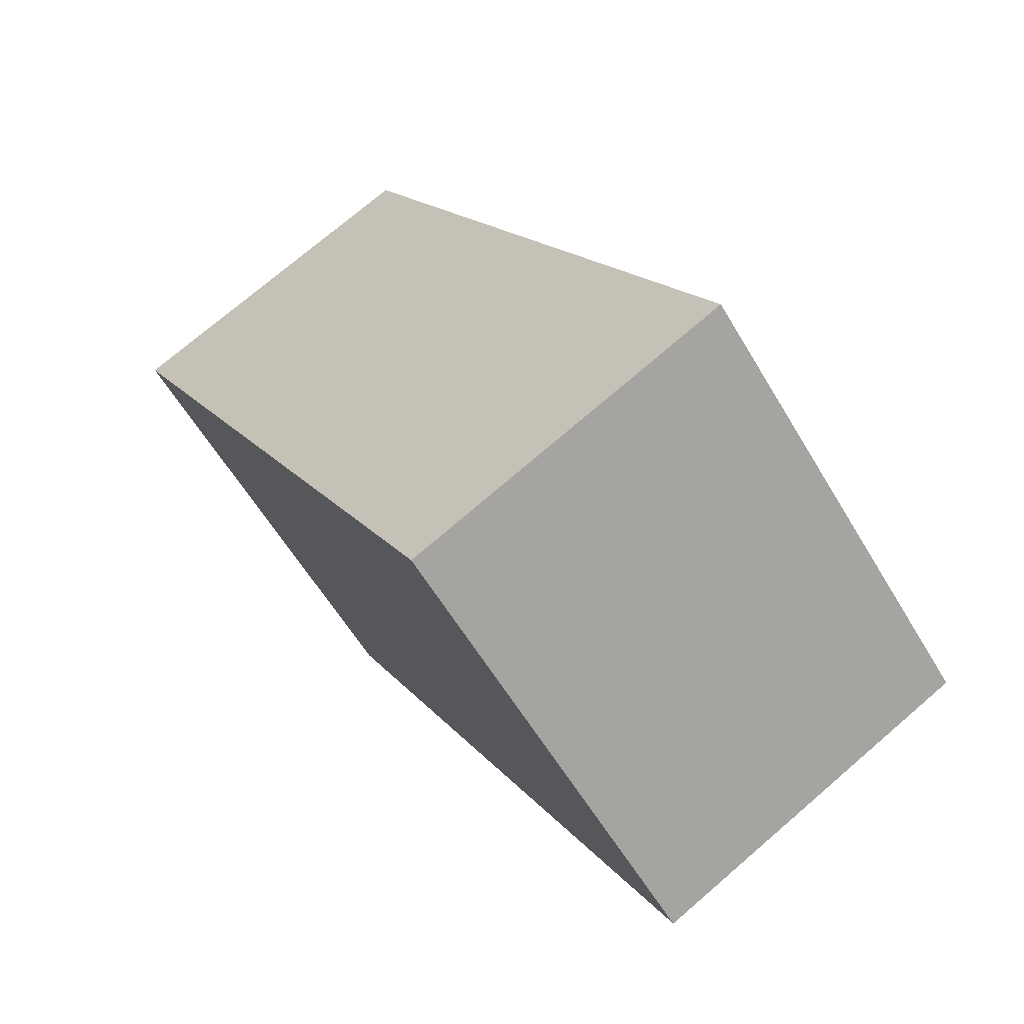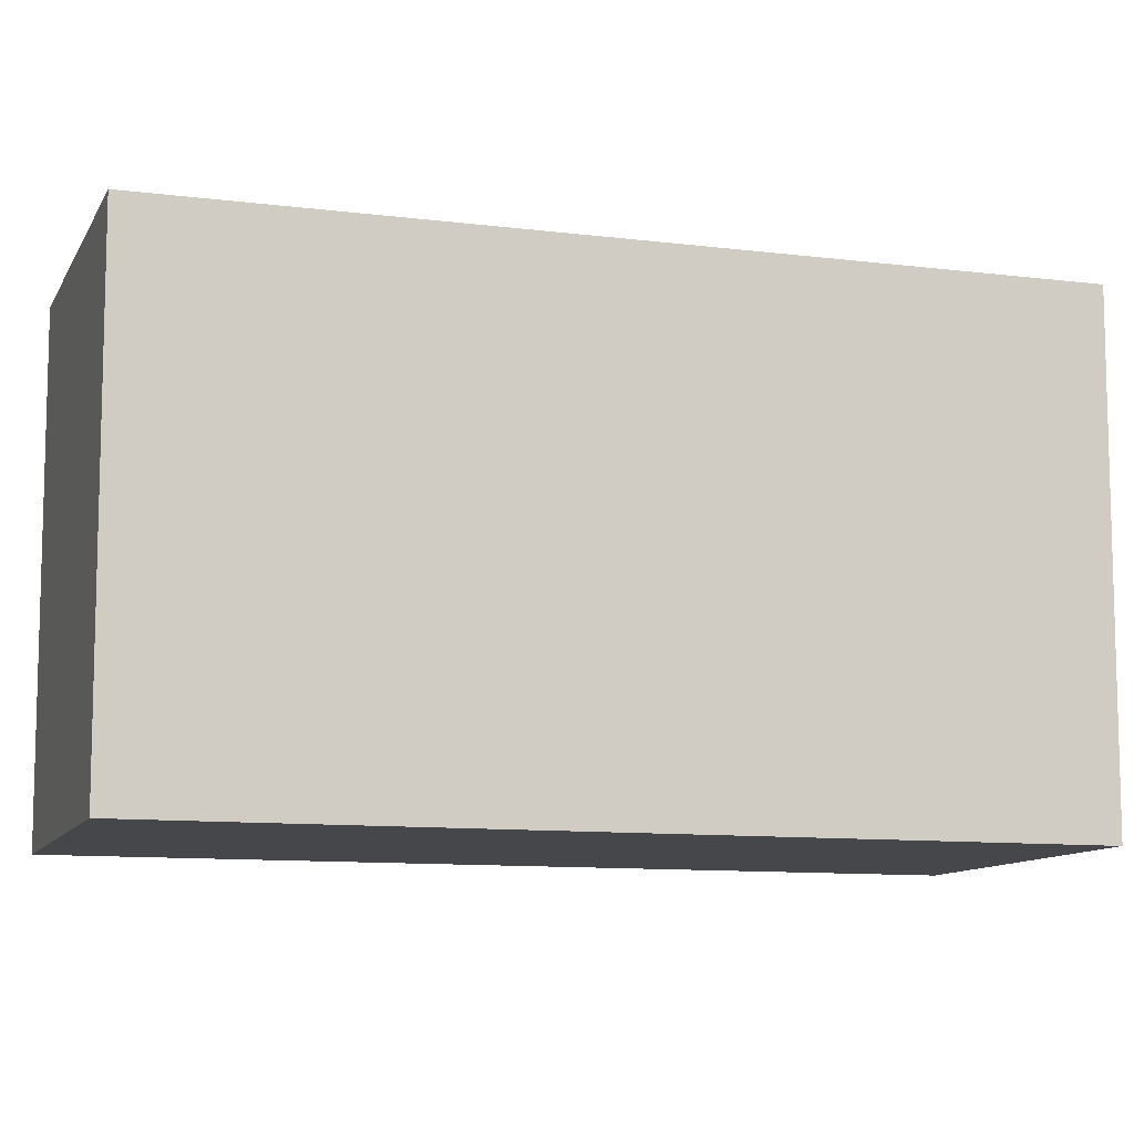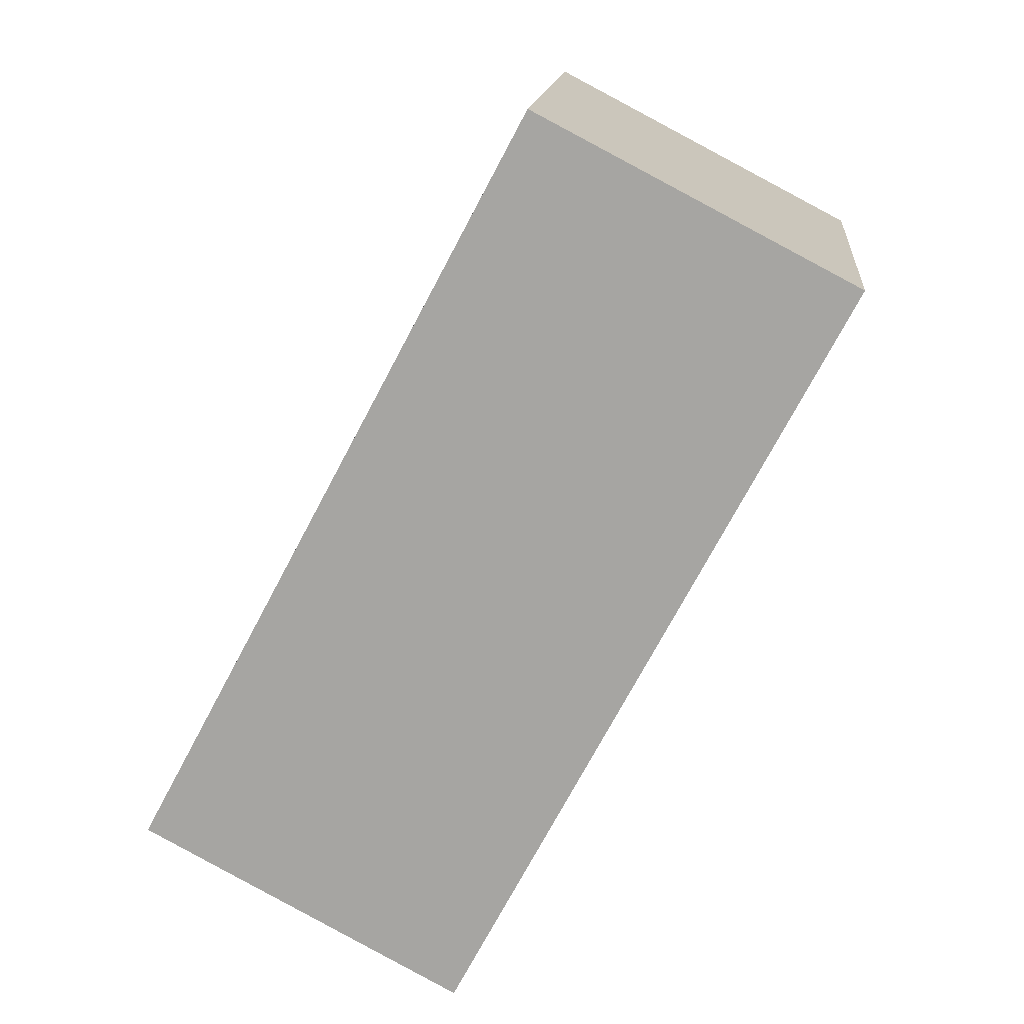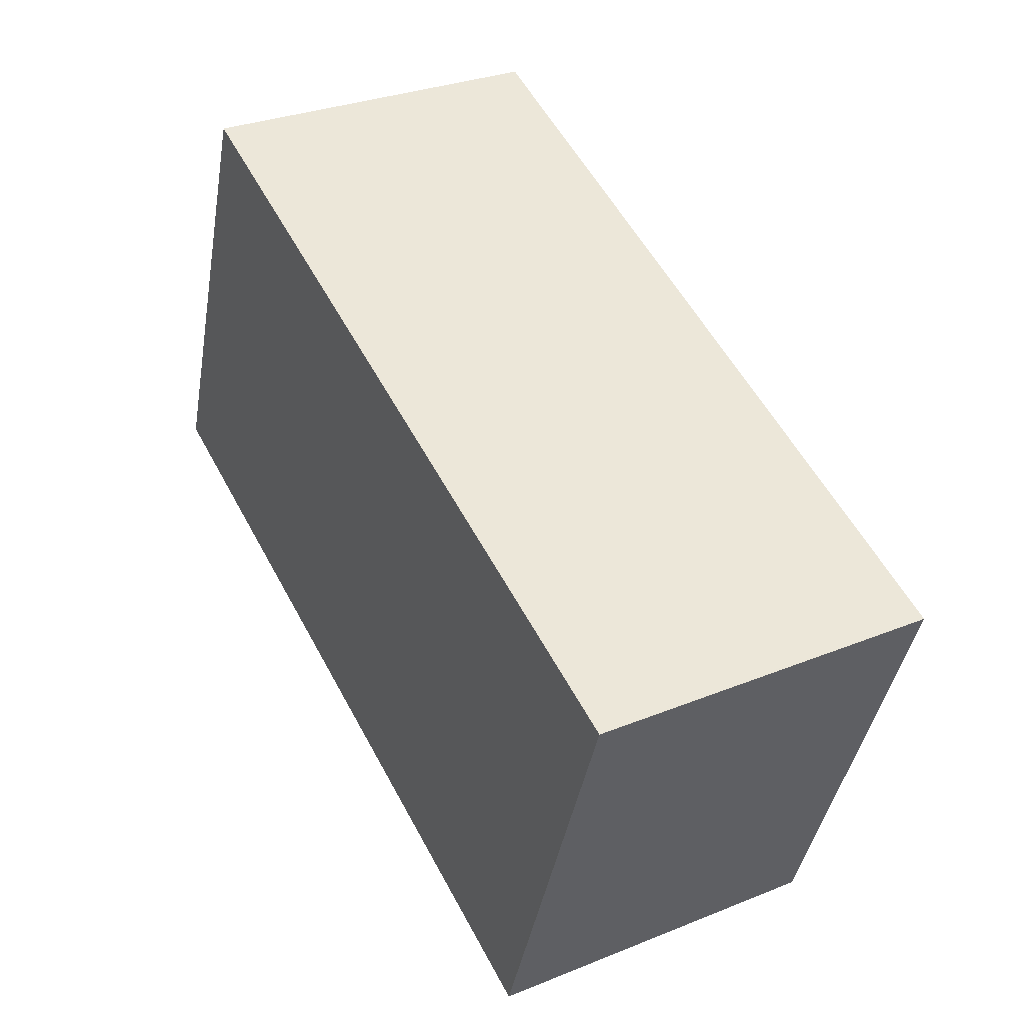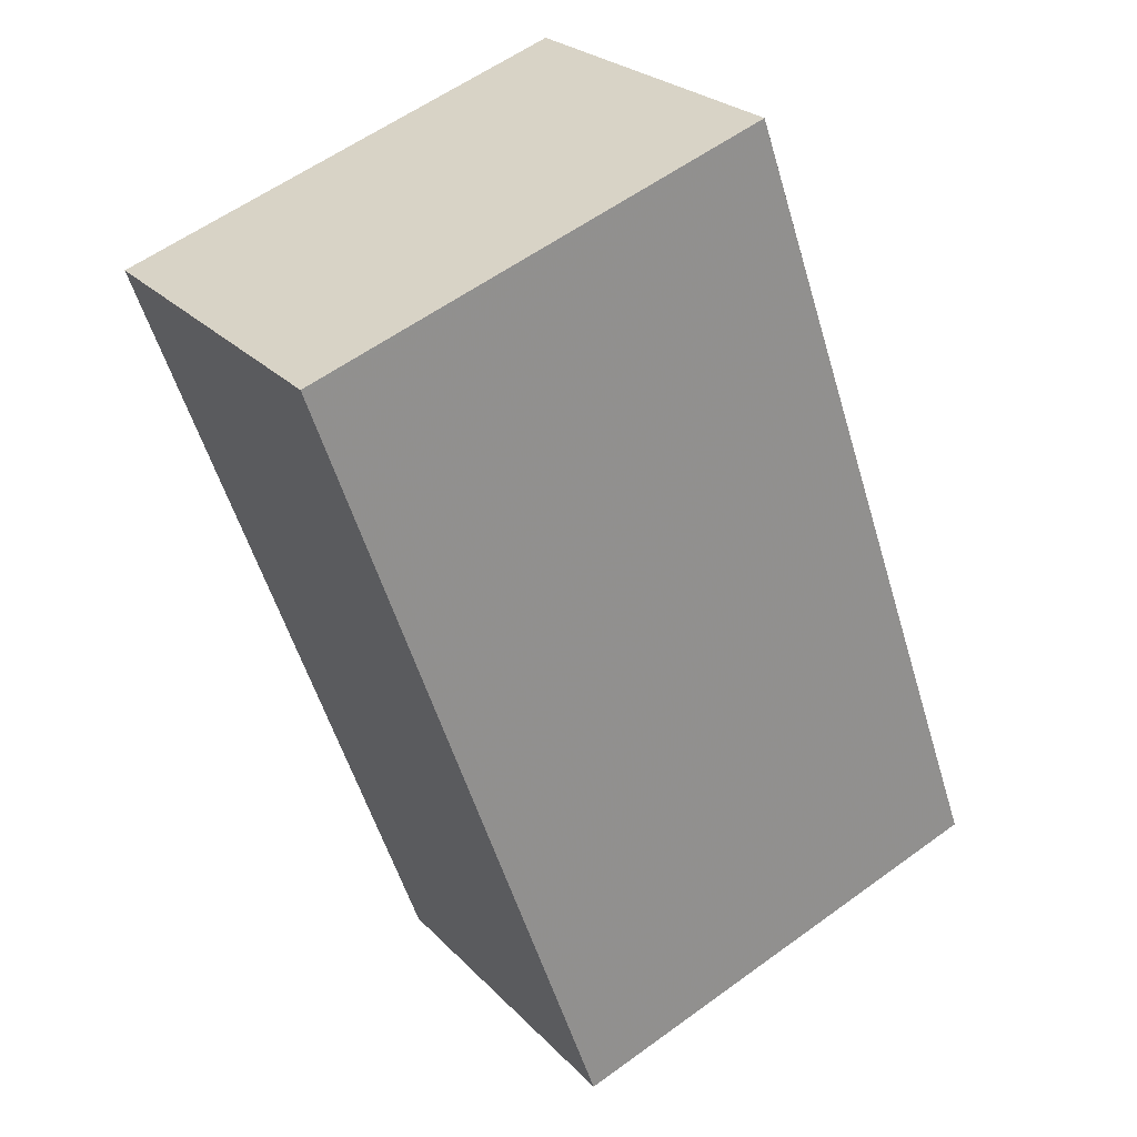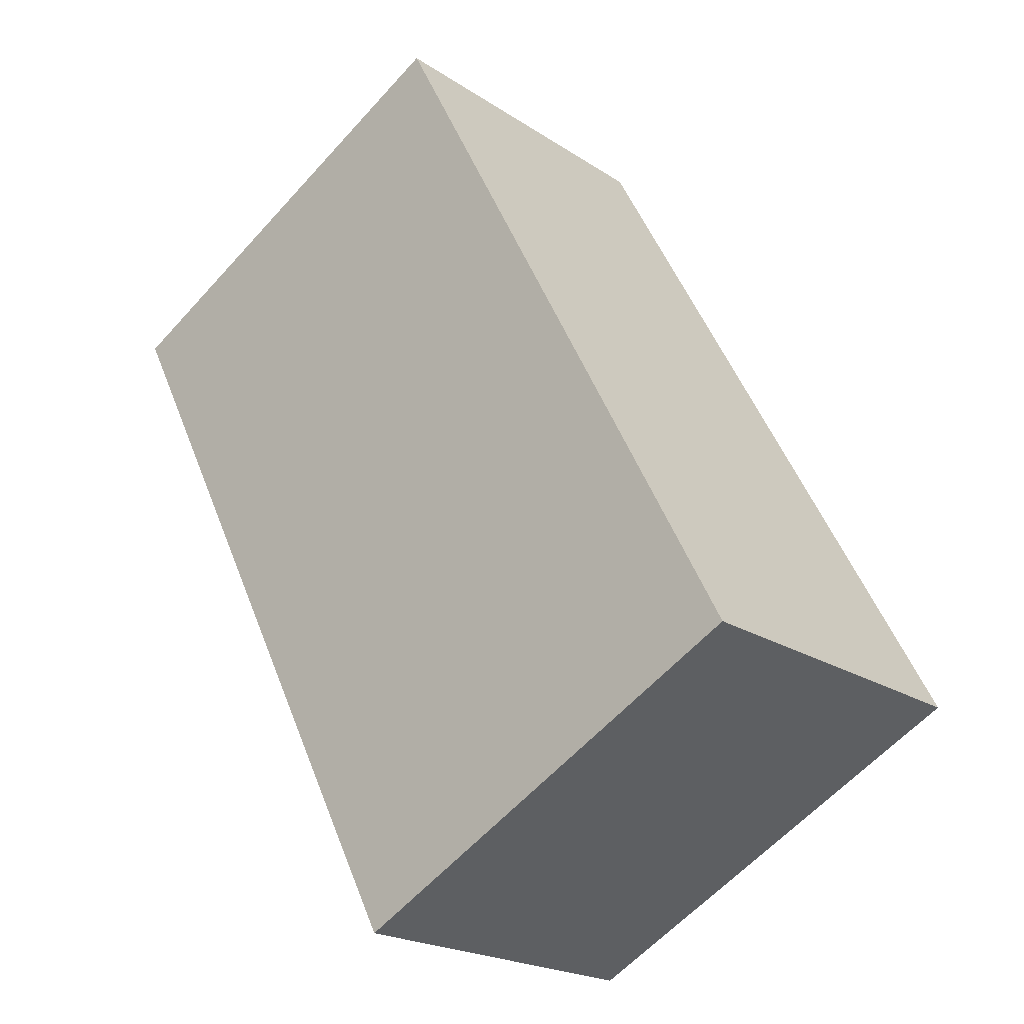
<metadata>
{"format":"obj","ext":"obj","renderer":"f3d","projection":"perspective","resolution":1024,"background":"white","views":[{"elev":-59.3,"azim":30.5,"up":"+Y"},{"elev":-10.2,"azim":-79.6,"up":"+Z"},{"elev":15.3,"azim":-174.5,"up":"+Y"},{"elev":-41.0,"azim":-9.7,"up":"+Y"},{"elev":58.2,"azim":53.0,"up":"+Y"},{"elev":-60.2,"azim":-41.8,"up":"+Y"}]}
</metadata>
<code>
v 26.2 -2149 3.073
v 28.23 -2148 3.082
v 30.76 -2153 3.06
v 28.72 -2154 3.051
v 28.82 -2154 3.052
v 26.3 -2149 3.074
v 26.32 -2149 3.073
v 26.22 -2149 3.073
v 28.25 -2148 3.082
v 28.24 -2148 3.082
v 30.75 -2153 3.06
v 28.23 -2148 3.082
v 28.81 -2154 3.052
v 30.7 -2153 3.06
v 28.71 -2154 3.051
v 26.3 -2149 3.074
v 26.2 -2149 3.073
v 26.2 -2149 0
v 26.3 -2149 4.441e-16
v 28.25 -2148 3.082
v 28.23 -2148 3.082
v 28.23 -2148 -4.441e-16
v 28.25 -2148 0
v 30.75 -2153 3.06
v 30.76 -2153 3.06
v 30.76 -2153 0
v 30.75 -2153 0
v 28.71 -2154 3.051
v 28.72 -2154 3.051
v 28.72 -2154 0
v 28.71 -2154 0
v 28.72 -2154 3.051
v 28.82 -2154 3.052
v 28.82 -2154 -4.441e-16
v 28.72 -2154 0
v 28.23 -2148 3.082
v 26.3 -2149 3.074
v 26.3 -2149 4.441e-16
v 28.23 -2148 -4.441e-16
v 26.2 -2149 3.073
v 26.22 -2149 3.073
v 26.22 -2149 0
v 26.2 -2149 0
v 30.76 -2153 3.06
v 28.25 -2148 3.082
v 28.25 -2148 0
v 30.76 -2153 0
v 30.7 -2153 3.06
v 30.75 -2153 3.06
v 30.75 -2153 0
v 30.7 -2153 -4.441e-16
v 28.23 -2148 3.082
v 28.23 -2148 3.082
v 28.23 -2148 -4.441e-16
v 28.23 -2148 -4.441e-16
v 28.82 -2154 3.052
v 30.7 -2153 3.06
v 30.7 -2153 -4.441e-16
v 28.82 -2154 -4.441e-16
v 26.22 -2149 3.073
v 28.71 -2154 3.051
v 28.71 -2154 0
v 26.22 -2149 0
v 26.2 -2149 0
v 28.23 -2148 0
v 30.76 -2153 0
v 28.72 -2154 0
f 10 7 6 12
f 8 1 6 7
f 13 5 4 15
f 14 5 13
f 10 9 3 11
f 12 2 9 10
f 13 7 10 11 14
f 15 8 7 13
f 17 18 19 16
f 21 22 23 20
f 25 26 27 24
f 29 30 31 28
f 33 34 35 32
f 37 38 39 36
f 41 42 43 40
f 45 46 47 44
f 49 50 51 48
f 53 54 55 52
f 57 58 59 56
f 61 62 63 60
f 65 66 67 64

</code>
